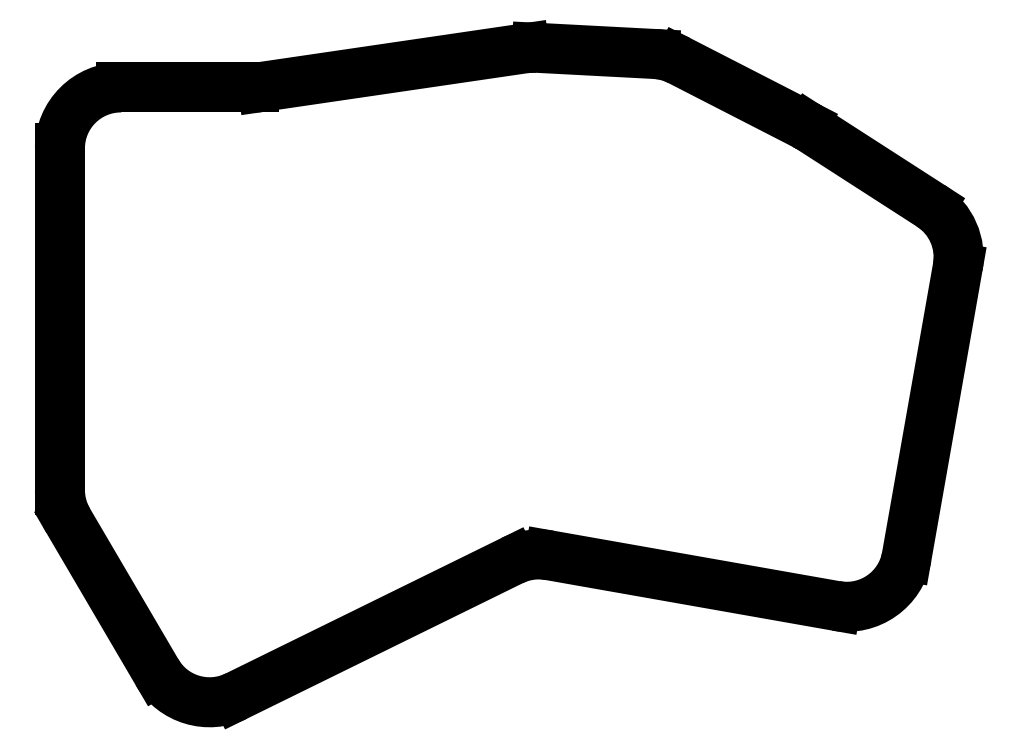
<metadata>
{"format":"dxf","ext":"dxf","renderer":"ezdxf+matplotlib","layout":"modelspace","background":"white","min_lineweight":24,"dpi":150}
</metadata>
<code>
0
SECTION
2
ENTITIES
0
LINE
8
0
10
215.7
20
-143.6
11
227.4
21
-163.5
0
LINE
8
0
10
237.8
20
-166.6
11
273.9
21
-148.9
0
LINE
8
0
10
278.9
20
-148.2
11
316.5
21
-154.8
0
LINE
8
0
10
325.7
20
-148.3
11
332.4
21
-110.4
0
LINE
8
0
10
328.9
20
-102.3
11
313
21
-92.07
0
LINE
8
0
10
312.3
20
-91.67
11
295.9
21
-83.26
0
LINE
8
0
10
292.7
20
-82.39
11
277.2
21
-81.58
0
LINE
8
0
10
275.6
20
-81.65
11
241.2
21
-86.69
0
LINE
8
0
10
240
20
-86.78
11
222.6
21
-86.78
0
LINE
8
0
10
214.6
20
-94.78
11
214.6
21
-139.6
0
ARC
8
0
10
234.3
20
-159.4
40
8
50
210.4
51
296.2
0
ARC
8
0
10
277.5
20
-156
40
8
50
80
51
116.2
0
ARC
8
0
10
317.9
20
-146.9
40
8
50
260
51
350
0
ARC
8
0
10
324.5
20
-109
40
8
50
350
51
57.21
0
ARC
8
0
10
308.7
20
-98.79
40
8
50
57.21
51
62.84
0
ARC
8
0
10
292.3
20
-90.38
40
8
50
62.84
51
87
0
ARC
8
0
10
276.8
20
-89.57
40
8
50
87
51
98.33
0
ARC
8
0
10
240
20
-78.78
40
8
50
270
51
278.3
0
ARC
8
0
10
222.6
20
-94.78
40
8
50
90
51
180
0
ARC
8
0
10
222.6
20
-139.6
40
8
50
180
51
210.4
0
ENDSEC
0
EOF

</code>
